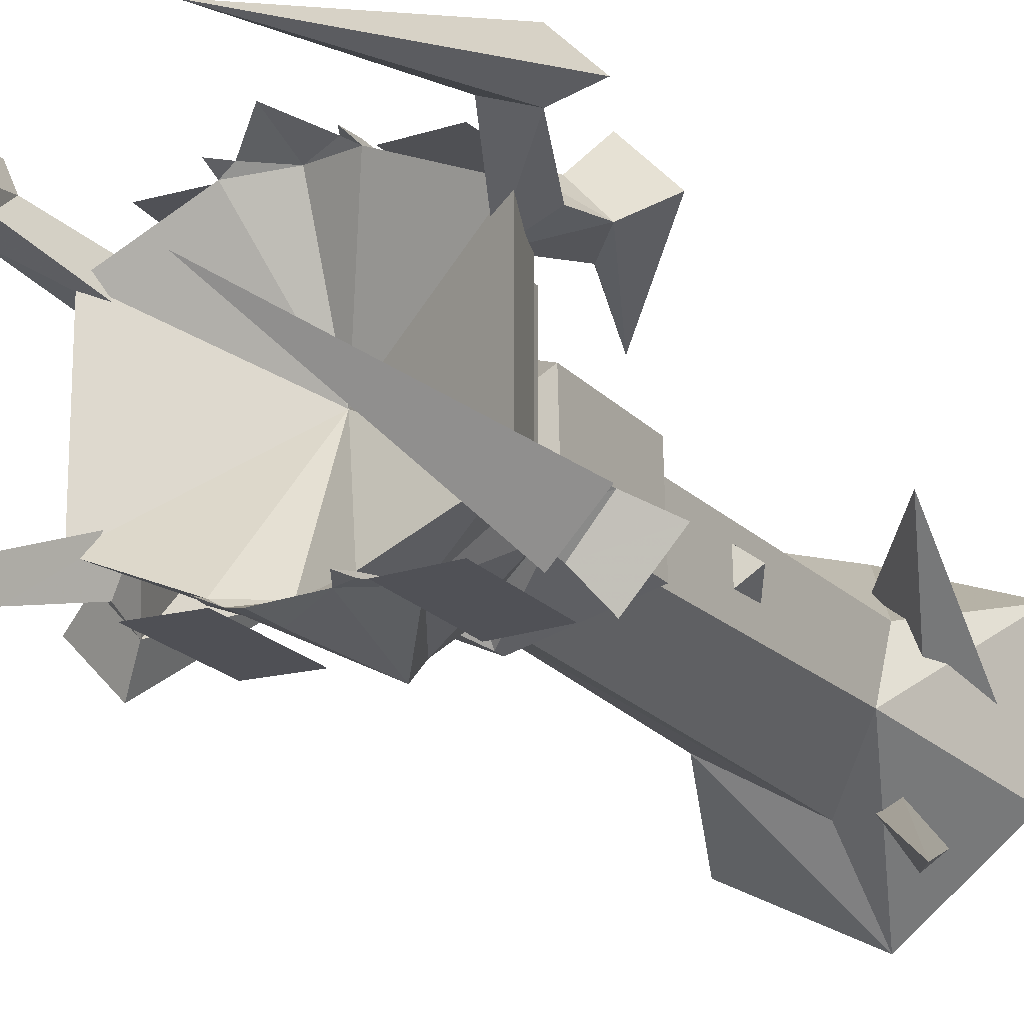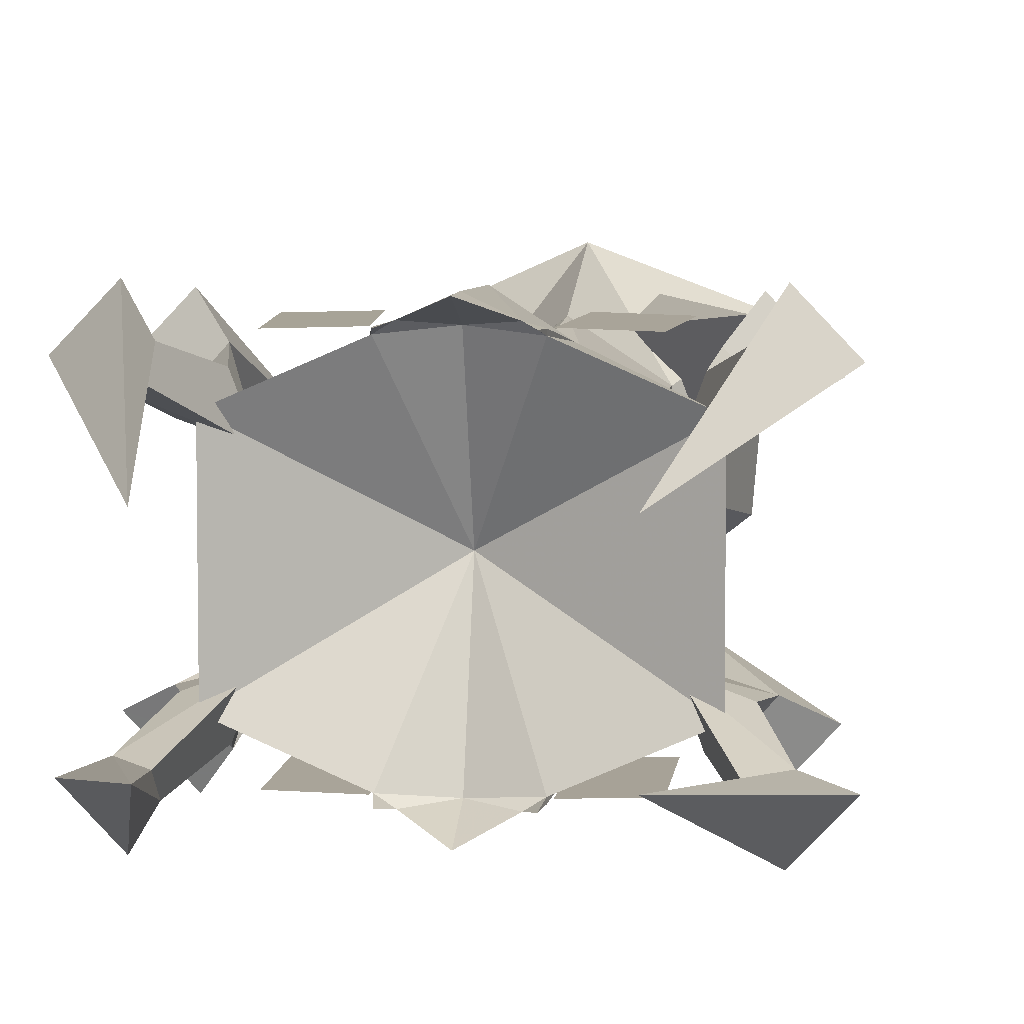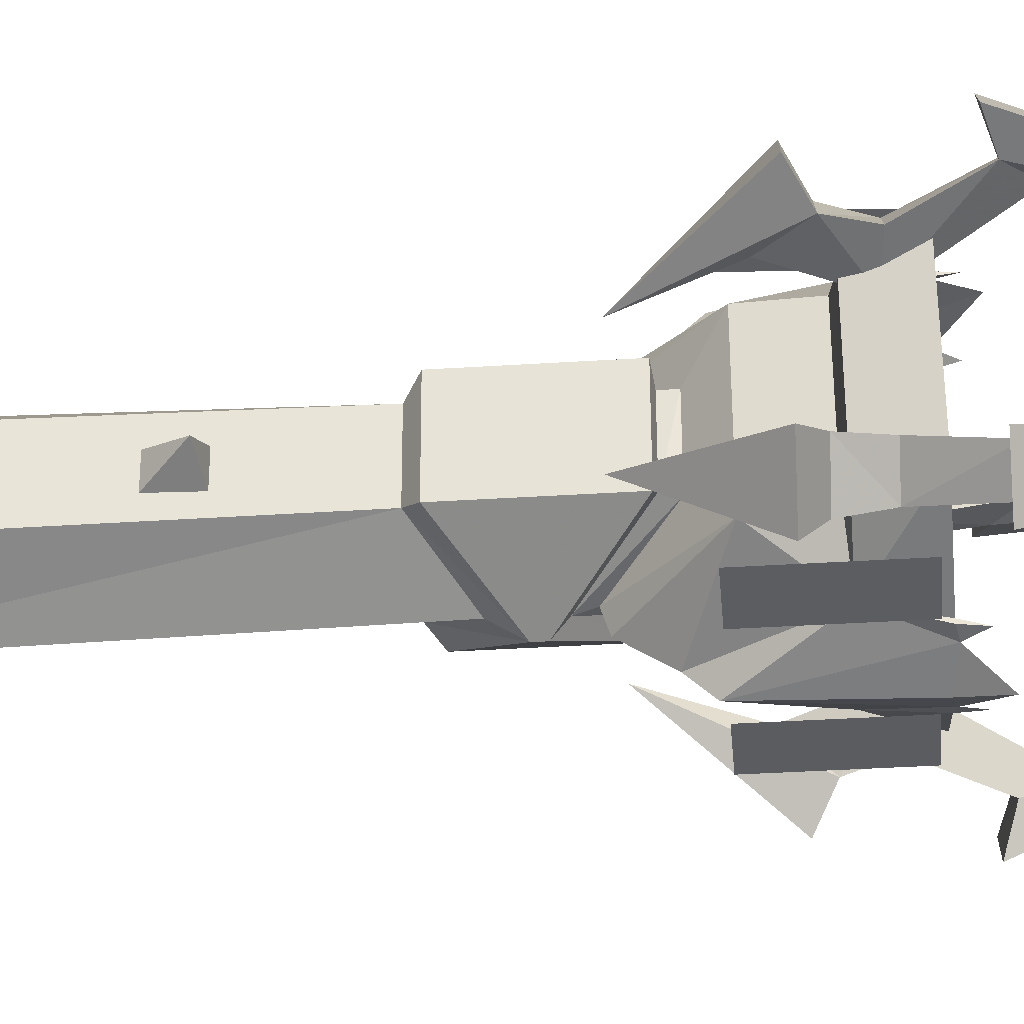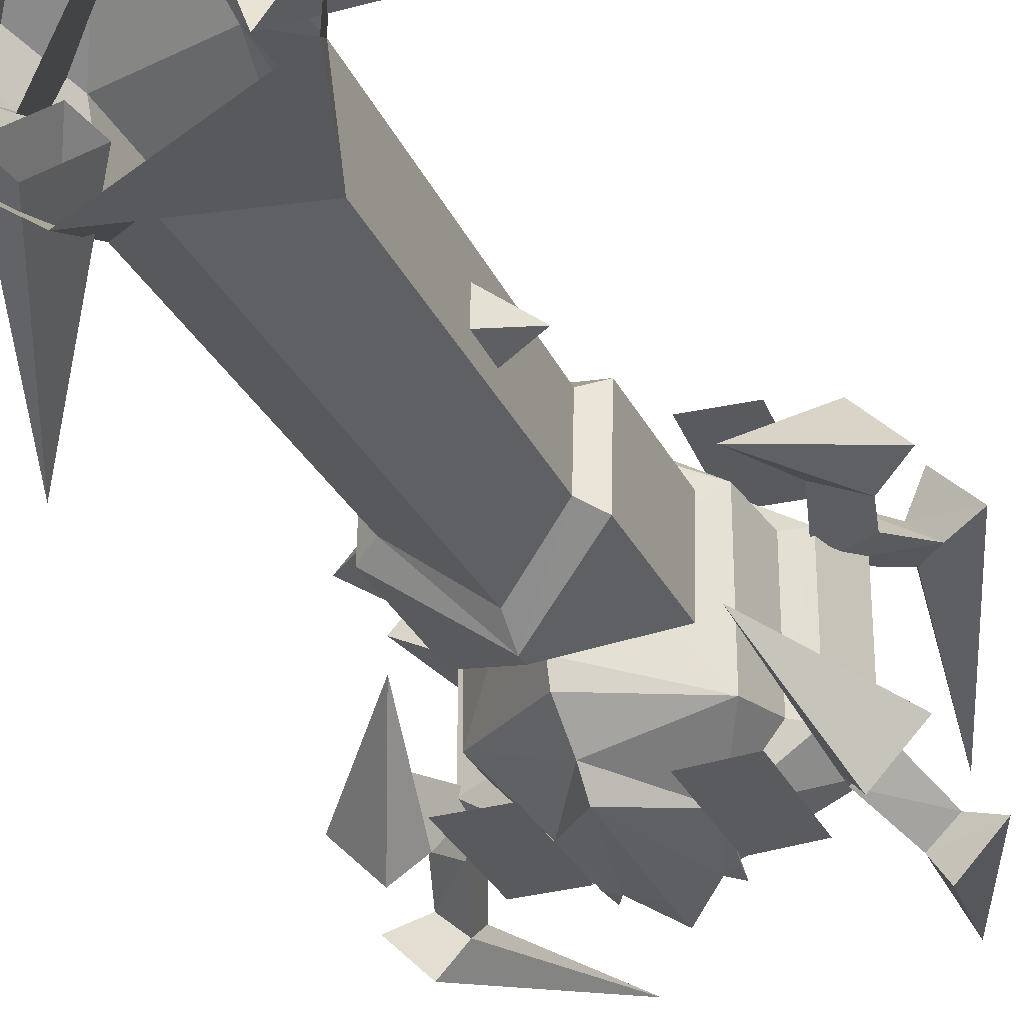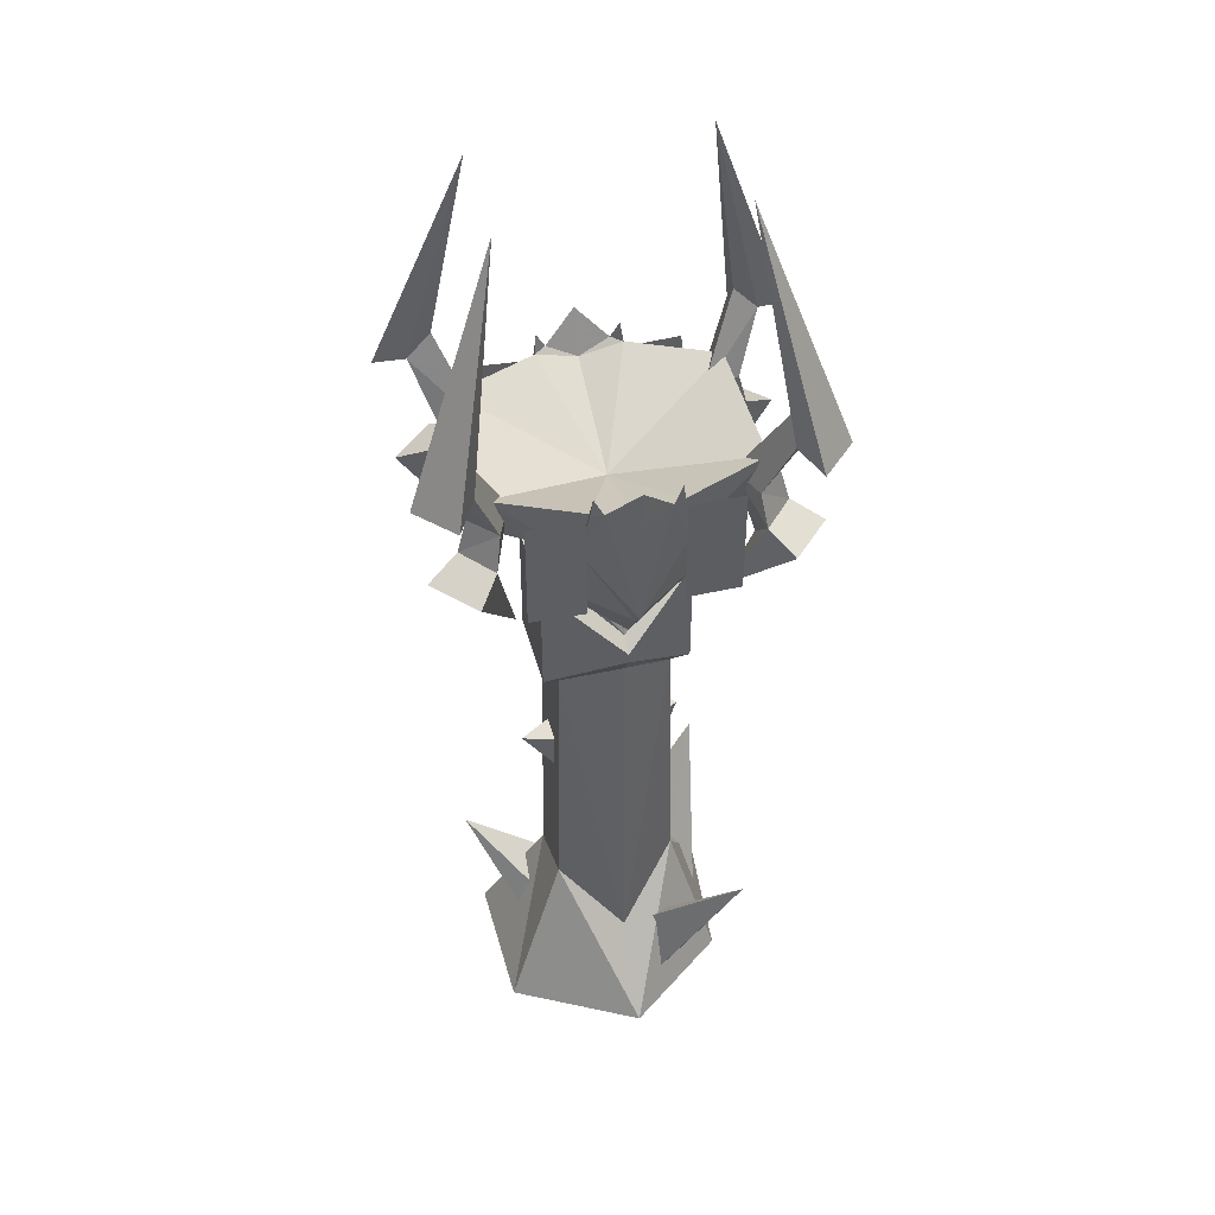
<metadata>
{"format":"obj","ext":"obj","renderer":"f3d","projection":"perspective","resolution":1024,"background":"white","views":[{"elev":-19.9,"azim":28.9,"up":"+Y"},{"elev":6.9,"azim":6.3,"up":"+Y"},{"elev":-35.4,"azim":-85.1,"up":"+Y"},{"elev":-31.9,"azim":-156.8,"up":"+Y"},{"elev":45.1,"azim":-13.4,"up":"+Z"}]}
</metadata>
<code>
g juqing_fuben_253_building_lizhu_03b
v 25.34 -13.77 130.5
v 9.783 -20.58 130.6
v 11.32 -19.38 121.4
v 22.39 -12.07 121.4
v 11.99 -6.632 105.9
v 2.113 -12.2 97.17
v 2.113 -13.15 94.41
v 12.34 -6.015 103.5
v 7.686 -21.87 131
v 2.113 -24.35 129.9
v 2.113 -23.56 108.4
v 17.08 -13.01 110.9
v 2.113 -15.74 98.28
v 22.38 11.43 121.4
v 25.34 13.13 130.5
v 12.05 5.765 103.5
v 11.99 5.994 105.9
v 18.61 -10.99 120.5
v 17.08 -13.01 110.9
v 17.06 12.11 110.9
v 18.59 11.27 120.5
v 20 -9.536 98.86
v 27.98 -23.71 116.4
v 24.35 -18.93 119.5
v 24.3 -12.5 113.3
v 27.55 -20.35 137.1
v 31.79 -16.5 136.9
v 37.33 -18.89 135.2
v 30.88 -25.65 135.2
v 27.55 -20.35 137.1
v 30.88 -25.65 135.2
v 21.48 -10.96 178
v 27.48 -16.87 141.2
v 35.18 -16.04 116.6
v 29.61 -13 119.8
v 24.35 -18.93 119.5
v 27.98 -23.71 116.4
v 20.62 -9.926 125.4
v 23.31 -17.24 125.8
v 31.79 -16.5 136.9
v 27.55 -20.35 137.1
v 23.31 -17.24 125.8
v 27.94 -12.57 126
v 29.61 -13 119.8
v 24.35 -18.93 119.5
v 2.113 -20.11 104.8
v 9.783 -20.58 130.6
v 25.34 -13.77 130.5
v 2.108 -0.3183 119.6
v 2.113 -21.3 128.2
v 29.61 -13 119.8
v 35.18 -16.04 116.6
v 31.79 -16.5 136.9
v 37.33 -18.89 135.2
v 27.94 -12.57 126
v -21.11 -13.77 130.5
v -18.16 -12.07 121.4
v -7.091 -19.38 121.4
v -5.557 -20.58 130.6
v -7.767 -6.632 105.9
v -8.45 -6.526 103.5
v -3.461 -21.87 131
v -12.85 -13.01 110.9
v -21.12 13.13 130.5
v -18.17 11.43 121.4
v -7.773 5.994 105.9
v -8.74 5.254 103.5
v -14.39 -10.99 120.5
v -14.38 11.27 120.5
v -12.84 12.11 110.9
v -12.85 -13.01 110.9
v -15.77 -9.536 98.86
v -20.08 -12.5 113.3
v -20.13 -18.93 119.5
v -23.75 -23.71 116.4
v -23.32 -20.35 137.1
v -26.65 -25.65 135.2
v -33.11 -18.89 135.2
v -27.56 -16.5 136.9
v -23.32 -20.35 137.1
v -23.25 -16.87 141.2
v -17.26 -10.96 178
v -26.65 -25.65 135.2
v -30.95 -16.04 116.6
v -23.75 -23.71 116.4
v -20.13 -18.93 119.5
v -25.39 -13 119.8
v -19.09 -17.24 125.8
v -16.4 -9.926 125.4
v -27.56 -16.5 136.9
v -23.72 -12.57 126
v -19.09 -17.24 125.8
v -23.32 -20.35 137.1
v -25.39 -13 119.8
v -20.13 -18.93 119.5
v -5.557 -20.58 130.6
v -21.11 -13.77 130.5
v -30.95 -16.04 116.6
v -25.39 -13 119.8
v -27.56 -16.5 136.9
v -33.11 -18.89 135.2
v -23.72 -12.57 126
v -21.12 13.13 130.5
v -5.567 19.94 130.6
v -7.1 18.74 121.4
v -18.17 11.43 121.4
v -7.773 5.994 105.9
v 1.591 12.02 97.25
v 1.486 12.38 94.41
v -8.74 5.254 103.5
v -3.471 21.23 131
v 2.103 23.71 129.9
v 2.103 22.93 108.4
v -12.84 12.11 110.9
v 2.103 15.11 98.28
v -15.78 8.9 98.86
v -23.76 23.07 116.4
v -20.14 18.29 119.5
v -20.09 11.86 113.3
v -23.33 19.72 137.1
v -27.57 15.86 136.9
v -33.12 18.26 135.2
v -26.66 25.02 135.2
v -23.33 19.72 137.1
v -26.66 25.02 135.2
v -17.27 10.33 178
v -23.26 16.23 141.2
v -30.96 15.41 116.6
v -25.4 12.36 119.8
v -20.14 18.29 119.5
v -23.76 23.07 116.4
v -16.41 9.29 125.4
v -19.1 16.61 125.8
v -27.57 15.86 136.9
v -23.33 19.72 137.1
v -19.1 16.61 125.8
v -23.73 11.94 126
v -25.4 12.36 119.8
v -20.14 18.29 119.5
v 2.103 19.47 104.8
v -5.567 19.94 130.6
v -21.12 13.13 130.5
v 2.103 20.66 128.2
v -25.4 12.36 119.8
v -30.96 15.41 116.6
v -27.57 15.86 136.9
v -33.12 18.26 135.2
v -23.73 11.94 126
v 25.34 13.13 130.5
v 22.38 11.43 121.4
v 11.31 18.74 121.4
v 9.773 19.94 130.6
v 11.99 5.994 105.9
v 12.05 5.765 103.5
v 7.677 21.23 131
v 17.06 12.11 110.9
v 19.99 8.9 98.86
v 24.29 11.86 113.3
v 24.34 18.29 119.5
v 27.97 23.07 116.4
v 27.54 19.72 137.1
v 30.87 25.02 135.2
v 37.32 18.26 135.2
v 31.78 15.86 136.9
v 27.54 19.72 137.1
v 27.47 16.23 141.2
v 21.47 10.33 178
v 30.87 25.02 135.2
v 35.17 15.41 116.6
v 27.97 23.07 116.4
v 24.34 18.29 119.5
v 29.6 12.36 119.8
v 23.3 16.61 125.8
v 20.61 9.29 125.4
v 31.78 15.86 136.9
v 27.93 11.94 126
v 23.3 16.61 125.8
v 27.54 19.72 137.1
v 29.6 12.36 119.8
v 24.34 18.29 119.5
v 9.773 19.94 130.6
v 25.34 13.13 130.5
v 35.17 15.41 116.6
v 29.6 12.36 119.8
v 31.78 15.86 136.9
v 37.32 18.26 135.2
v 27.93 11.94 126
v 2.113 -24.36 136.3
v 18.61 -10.99 120.5
v 9.827 -21.21 130.6
v 9.318 -21.34 134
v 20 -9.536 98.86
v 21.48 -10.96 178
v 30.88 -25.65 135.2
v 37.33 -18.89 135.2
v 9.783 -20.58 130.6
v 2.113 -21.3 128.2
v 7.686 -21.87 131
v 2.113 -24.36 136.3
v 9.318 -21.34 134
v -14.39 -10.99 120.5
v -5.601 -21.21 130.6
v -5.092 -21.34 134
v -15.77 -9.536 98.86
v -17.26 -10.96 178
v -33.11 -18.89 135.2
v -26.65 -25.65 135.2
v -5.557 -20.58 130.6
v -3.461 -21.87 131
v -5.092 -21.34 134
v -21.11 -13.77 130.5
v 2.103 23.72 136.3
v -14.38 11.27 120.5
v -5.611 20.57 130.6
v -5.102 20.7 134
v -15.78 8.9 98.86
v -17.27 10.33 178
v -26.66 25.02 135.2
v -33.12 18.26 135.2
v -5.567 19.94 130.6
v 2.103 20.66 128.2
v -3.471 21.23 131
v 2.103 23.72 136.3
v -5.102 20.7 134
v 18.59 11.27 120.5
v 9.817 20.57 130.6
v 9.308 20.7 134
v 19.99 8.9 98.86
v 21.47 10.33 178
v 37.32 18.26 135.2
v 30.87 25.02 135.2
v 9.773 19.94 130.6
v 7.677 21.23 131
v 9.308 20.7 134
f 1 2 3
f 3 4 1
f 5 6 7
f 7 8 5
f 9 10 11
f 11 3 9
f 12 13 6
f 6 5 12
f 4 14 15
f 15 1 4
f 8 16 17
f 17 5 8
f 18 19 20
f 20 21 18
f 18 21 14
f 14 4 18
f 19 5 17
f 17 20 19
f 22 23 24
f 24 25 22
f 26 27 28
f 28 29 26
f 30 31 32
f 32 33 30
f 34 35 36
f 36 37 34
f 30 33 38
f 38 39 30
f 40 41 42
f 42 43 40
f 38 25 24
f 24 39 38
f 44 43 42
f 42 45 44
f 46 13 12
f 12 3 46
f 47 48 49
f 49 50 47
f 22 25 51
f 51 52 22
f 53 33 32
f 32 54 53
f 53 55 38
f 38 33 53
f 38 55 51
f 51 25 38
f 56 57 58
f 58 59 56
f 60 61 7
f 7 6 60
f 62 58 11
f 11 10 62
f 63 60 6
f 6 13 63
f 57 56 64
f 64 65 57
f 61 60 66
f 66 67 61
f 68 69 70
f 70 71 68
f 68 57 65
f 65 69 68
f 71 70 66
f 66 60 71
f 72 73 74
f 74 75 72
f 76 77 78
f 78 79 76
f 80 81 82
f 82 83 80
f 84 85 86
f 86 87 84
f 80 88 89
f 89 81 80
f 90 91 92
f 92 93 90
f 89 88 74
f 74 73 89
f 94 95 92
f 92 91 94
f 46 58 63
f 63 13 46
f 96 50 49
f 49 97 96
f 72 98 99
f 99 73 72
f 100 101 82
f 82 81 100
f 100 81 89
f 89 102 100
f 89 73 99
f 99 102 89
f 103 104 105
f 105 106 103
f 107 108 109
f 109 110 107
f 111 112 113
f 113 105 111
f 114 115 108
f 108 107 114
f 116 117 118
f 118 119 116
f 120 121 122
f 122 123 120
f 124 125 126
f 126 127 124
f 128 129 130
f 130 131 128
f 124 127 132
f 132 133 124
f 134 135 136
f 136 137 134
f 132 119 118
f 118 133 132
f 138 137 136
f 136 139 138
f 140 115 114
f 114 105 140
f 141 142 49
f 49 143 141
f 116 119 144
f 144 145 116
f 146 127 126
f 126 147 146
f 146 148 132
f 132 127 146
f 132 148 144
f 144 119 132
f 149 150 151
f 151 152 149
f 153 154 109
f 109 108 153
f 155 151 113
f 113 112 155
f 156 153 108
f 108 115 156
f 157 158 159
f 159 160 157
f 161 162 163
f 163 164 161
f 165 166 167
f 167 168 165
f 169 170 171
f 171 172 169
f 165 173 174
f 174 166 165
f 175 176 177
f 177 178 175
f 174 173 159
f 159 158 174
f 179 180 177
f 177 176 179
f 140 151 156
f 156 115 140
f 181 143 49
f 49 182 181
f 157 183 184
f 184 158 157
f 185 186 167
f 167 166 185
f 185 166 174
f 174 187 185
f 174 158 184
f 184 187 174
f 3 11 46
f 9 188 10
f 3 12 189
f 3 189 4
f 190 9 3
f 2 191 190
f 190 191 9
f 2 190 3
f 34 37 192
f 193 194 195
f 196 197 198
f 198 197 199
f 198 200 196
f 48 182 49
f 58 46 11
f 62 10 188
f 58 201 63
f 58 57 201
f 202 58 62
f 59 202 203
f 202 62 203
f 59 58 202
f 84 204 85
f 205 206 207
f 208 209 197
f 209 199 197
f 209 208 210
f 211 49 142
f 105 113 140
f 111 212 112
f 105 114 213
f 105 213 106
f 214 111 105
f 104 215 214
f 214 215 111
f 104 214 105
f 128 131 216
f 217 218 219
f 220 221 222
f 222 221 223
f 222 224 220
f 151 140 113
f 155 112 212
f 151 225 156
f 151 150 225
f 226 151 155
f 152 226 227
f 226 155 227
f 152 151 226
f 169 228 170
f 229 230 231
f 232 233 221
f 233 223 221
f 233 232 234
g Object01
v 13.02 6.004 21.23
v 23.28 12.97 -0.5323
v 1.38 21.17 -0.5196
v 1.599 14.32 27.06
v 11.76 5.871 79.06
v 1.494 11.22 86.04
v -9.505 5.451 21.89
v -21.11 11.01 -0.5324
v -8.456 5.375 79.06
v -20.2 -14.32 -0.5288
v -9.185 -7.6 27.05
v -8.157 -6.751 79.06
v 2.457 -26.05 -0.5389
v 2.238 -13.86 14.63
v 2.105 -12.89 86.05
v 13.34 -5.743 27.06
v 2.238 -13.86 14.63
v 2.457 -26.05 -0.5389
v 21.18 -11.32 -0.524
v 12.05 -6.254 79.06
v 2.105 -12.89 86.05
f 235 236 237
f 237 238 235
f 239 235 238
f 238 240 239
f 241 238 237
f 237 242 241
f 243 240 238
f 238 241 243
f 244 245 241
f 241 242 244
f 241 245 246
f 246 243 241
f 245 244 247
f 247 248 245
f 246 245 248
f 248 249 246
f 250 251 252
f 252 253 250
f 254 255 251
f 251 250 254
f 236 235 250
f 250 253 236
f 250 235 239
f 239 254 250
g juqing_fuben_253_building_lizhu_03b
v 13.07 6.026 21.25
v 23.32 12.99 -0.5076
v 1.379 21.22 -0.5076
v 1.598 14.37 27.06
v 11.8 5.901 79.07
v 1.492 11.27 86.05
v 14.92 7.598 103.1
v 1.421 14.98 92.32
v 1.486 12.38 94.41
v 12.05 5.765 103.5
v 1.421 14.98 90.44
v 14.92 7.598 81.2
v 11.8 5.901 79.07
v 1.492 11.27 86.05
v -9.548 5.471 21.91
v -21.15 11.03 -0.5076
v -8.497 5.403 79.07
v -11.7 6.944 103.1
v -8.74 5.254 103.5
v -11.7 6.944 81.2
v -8.497 5.403 79.07
v -20.24 -14.35 -0.5076
v -9.226 -7.627 27.06
v -8.198 -6.779 79.07
v -8.45 -6.526 103.5
v -11.32 -8.476 103.1
v -11.32 -8.476 81.2
v -8.198 -6.779 79.07
v -9.226 -7.627 27.06
v -20.24 -14.35 -0.5076
v 2.46 -26.09 -0.5076
v 2.241 -13.9 14.66
v -8.198 -6.779 79.07
v 2.106 -12.94 86.05
v -11.32 -8.476 103.1
v 2.178 -15.86 92.32
v 2.113 -13.15 94.41
v -8.45 -6.526 103.5
v 2.178 -15.86 90.44
v -11.32 -8.476 81.2
v -8.198 -6.779 79.07
v 2.106 -12.94 86.05
v 13.39 -5.765 27.06
v 21.22 -11.34 -0.5076
v 12.1 -6.28 79.07
v 15.3 -7.822 103.1
v 12.34 -6.015 103.5
v 15.3 -7.822 81.2
v 12.1 -6.28 79.07
v 23.32 12.99 -0.5076
v 13.07 6.026 21.25
v 11.8 5.901 79.07
v 12.05 5.765 103.5
v 14.92 7.598 103.1
v 14.92 7.598 81.2
v 11.8 5.901 79.07
v -8.495 1.414 60.55
v -8.402 1.416 53.32
v -14.23 -1.42 59.44
v -8.266 -4.094 53.32
v -8.266 -4.094 53.32
v -8.36 -4.096 60.55
v 9.121 15.47 1.155
v 22.55 15.3 35.88
v 19.43 -2.785 4.144
v 0.2816 10.75 3.286
v 22.55 15.3 35.88
v 9.121 15.47 1.155
v 10.59 -7.503 6.275
v 0.2816 10.75 3.286
v 19.43 -2.785 4.144
v 10.59 -7.503 6.275
v 12.11 -2.031 60.55
v 12.02 -2.033 53.32
v 15.59 0.8035 59.44
v 11.88 3.477 53.32
v 11.88 3.477 53.32
v 11.98 3.479 60.55
v -14.67 -1.013 6.061
v -24.09 10.35 24.99
v -9.935 12.22 5.598
v -8.909 -2.983 9.432
v -24.09 10.35 24.99
v -14.67 -1.013 6.061
v -4.174 10.25 8.97
v -8.909 -2.983 9.432
v -9.935 12.22 5.598
v -4.174 10.25 8.97
v 7.434 -17.99 2.498
v 22.02 -25.81 34.55
v 3.405 -10.27 9.483
v 10.6 -14.57 0.0151
v 22.02 -25.81 34.55
v 7.434 -17.99 2.498
v 6.572 -6.849 7
v 10.6 -14.57 0.0151
v 3.405 -10.27 9.483
v 6.572 -6.849 7
v -7.44 20.54 108.8
v -17.16 20.3 109.5
v -15.7 20.3 129.6
v -5.984 20.54 128.9
v 10.3 -20.96 109.1
v 20.04 -20.73 109.1
v 20.04 -20.73 129.3
v 10.3 -20.96 129.3
v 11.71 20.54 108.8
v 10.26 20.54 128.9
v 19.98 20.3 129.6
v 21.43 20.3 109.5
v -6.143 -20.96 109.1
v -6.143 -20.96 129.3
v -15.89 -20.73 129.3
v -15.89 -20.73 109.1
f 256 257 258
f 258 259 256
f 260 256 259
f 259 261 260
f 262 263 264
f 264 265 262
f 266 263 262
f 262 267 266
f 266 267 268
f 268 269 266
f 270 259 258
f 258 271 270
f 272 261 259
f 259 270 272
f 273 274 264
f 264 263 273
f 266 275 273
f 273 263 266
f 266 269 276
f 276 275 266
f 277 278 270
f 270 271 277
f 270 278 279
f 279 272 270
f 280 274 273
f 273 281 280
f 275 282 281
f 281 273 275
f 276 283 282
f 282 275 276
f 284 285 286
f 286 287 284
f 288 284 287
f 287 289 288
f 290 291 292
f 292 293 290
f 294 291 290
f 290 295 294
f 294 295 296
f 296 297 294
f 298 287 286
f 286 299 298
f 300 289 287
f 287 298 300
f 301 302 292
f 292 291 301
f 294 303 301
f 301 291 294
f 294 297 304
f 304 303 294
f 305 306 298
f 298 299 305
f 298 306 307
f 307 300 298
f 308 302 301
f 301 309 308
f 303 310 309
f 309 301 303
f 304 311 310
f 310 303 304
f 312 313 314
f 313 315 314
f 316 317 314
f 317 312 314
f 318 319 320
f 321 322 323
f 324 319 325
f 326 322 327
f 328 329 330
f 329 331 330
f 332 333 330
f 333 328 330
f 334 335 336
f 337 338 339
f 340 335 341
f 342 338 343
f 344 345 346
f 347 348 349
f 350 345 351
f 352 348 353
f 354 355 356
f 356 357 354
f 358 359 360
f 360 361 358
f 362 363 364
f 364 365 362
f 366 367 368
f 368 369 366

</code>
